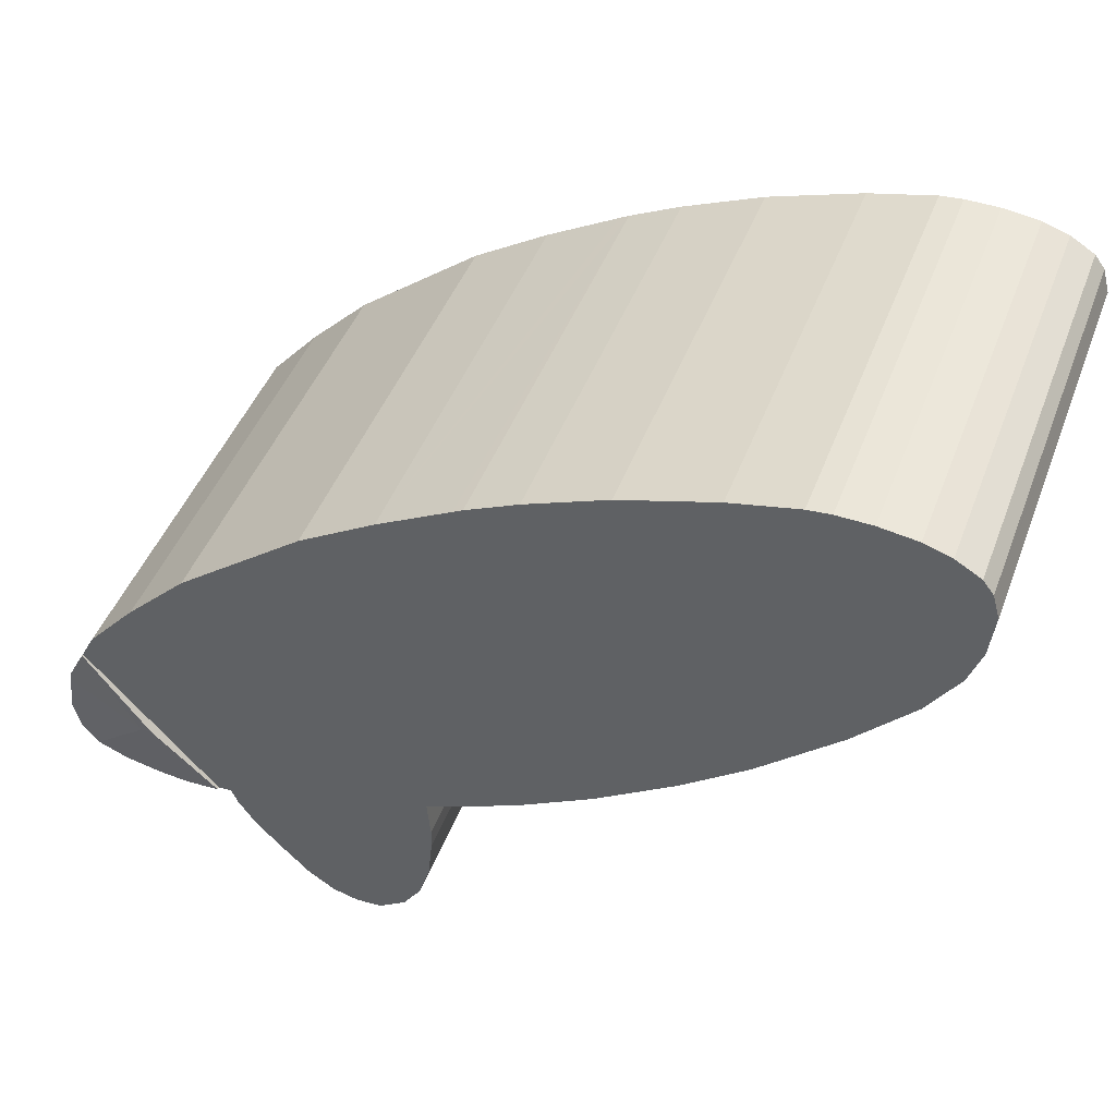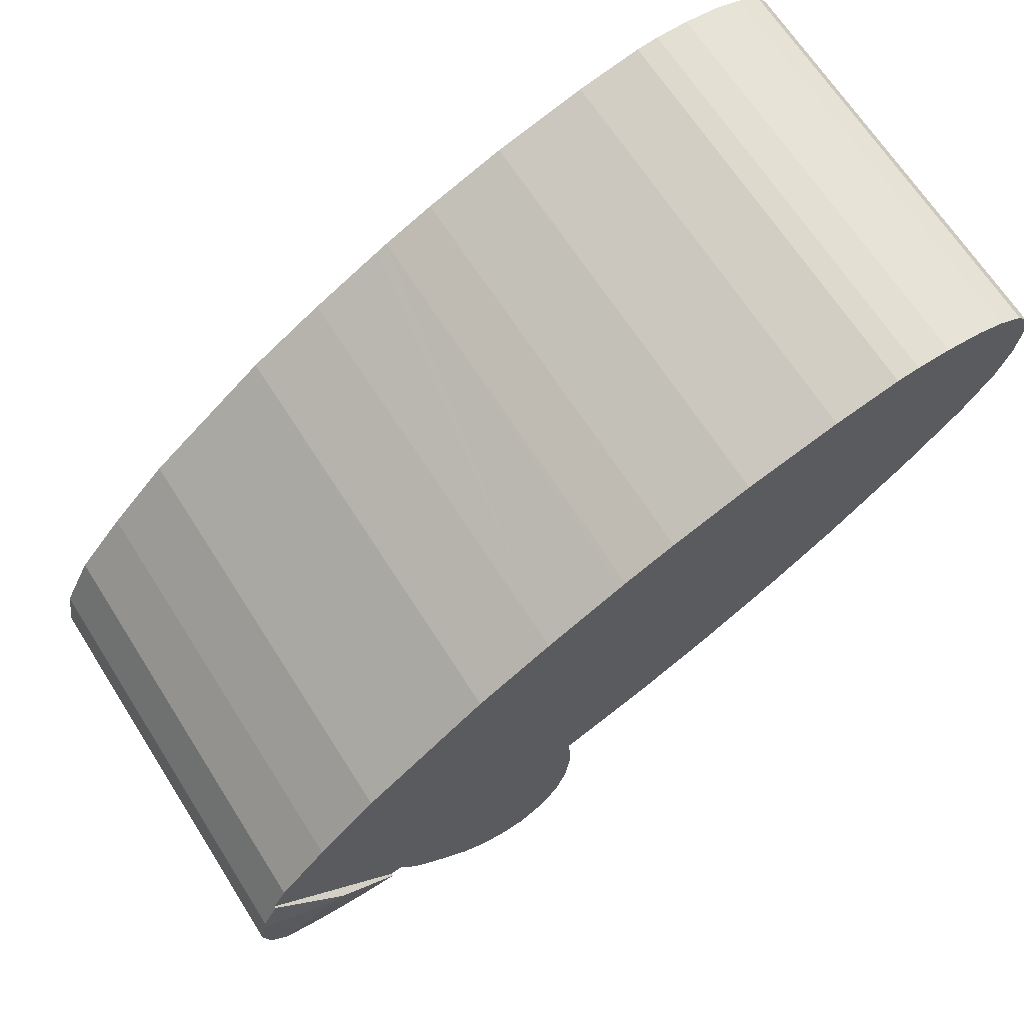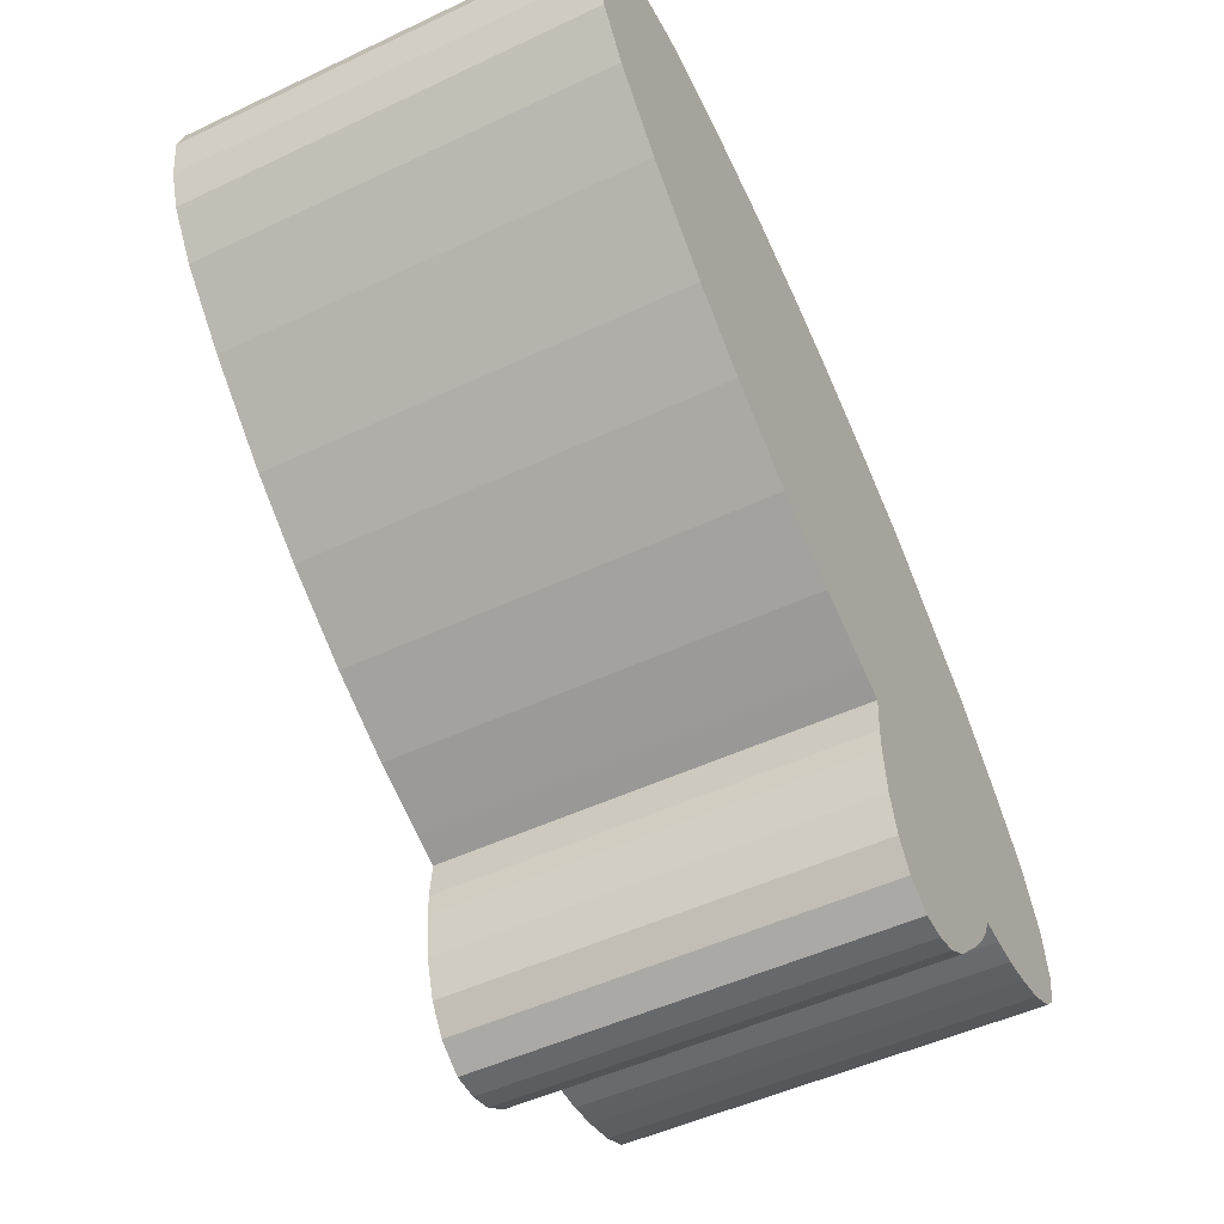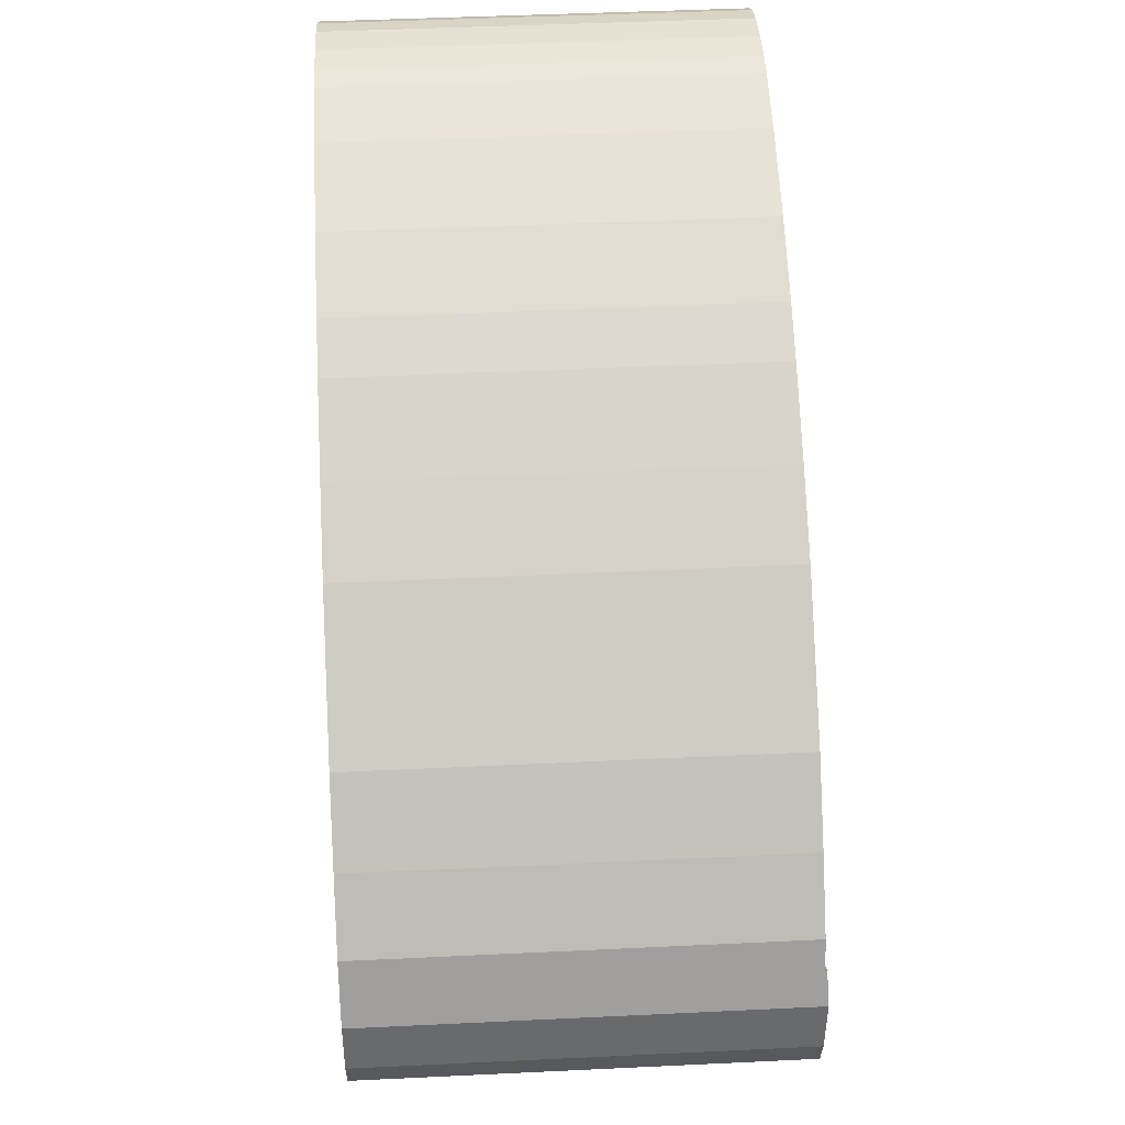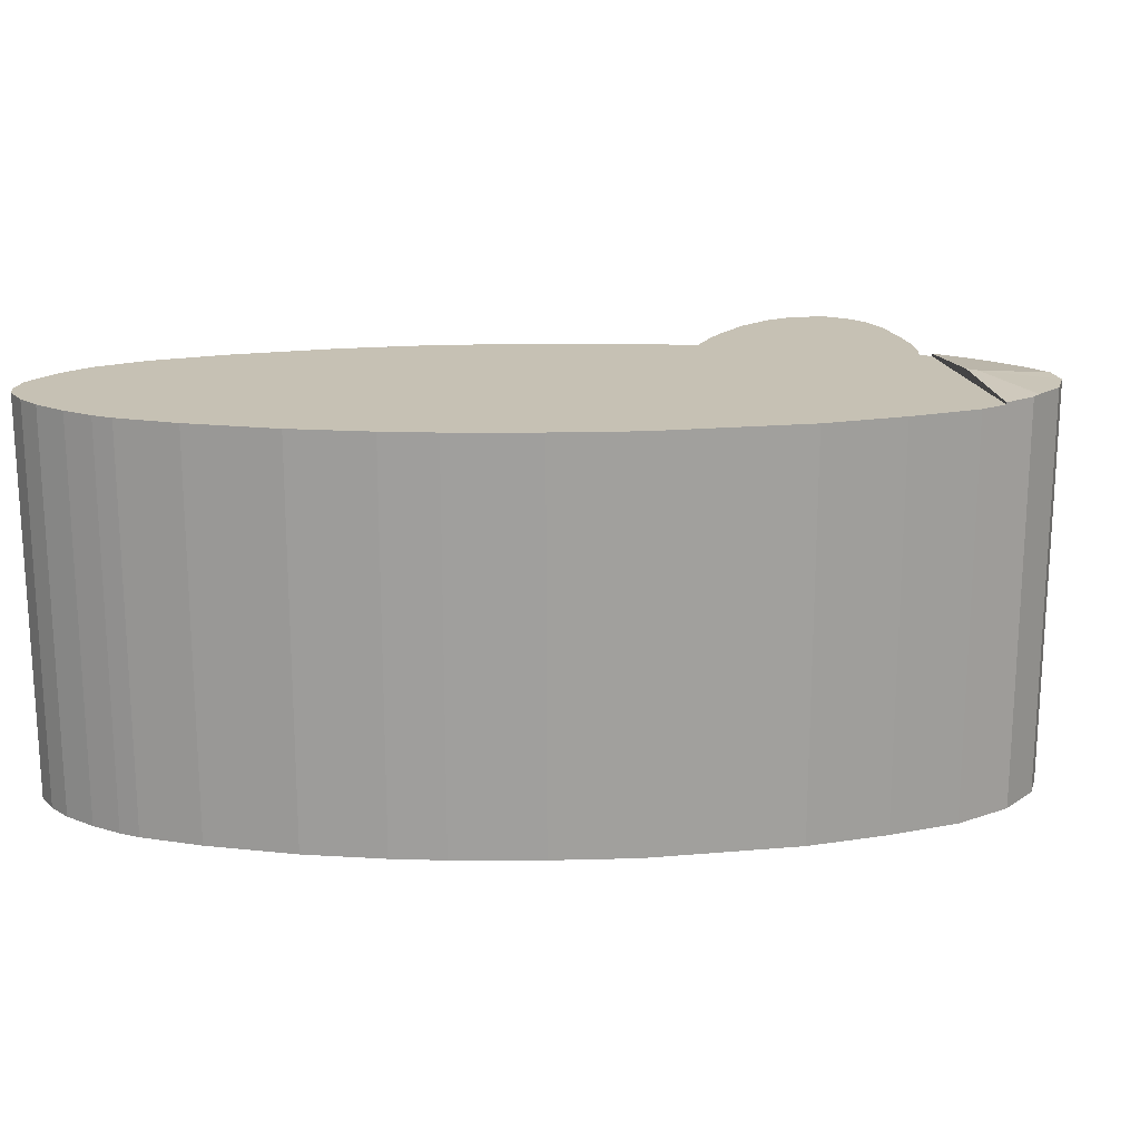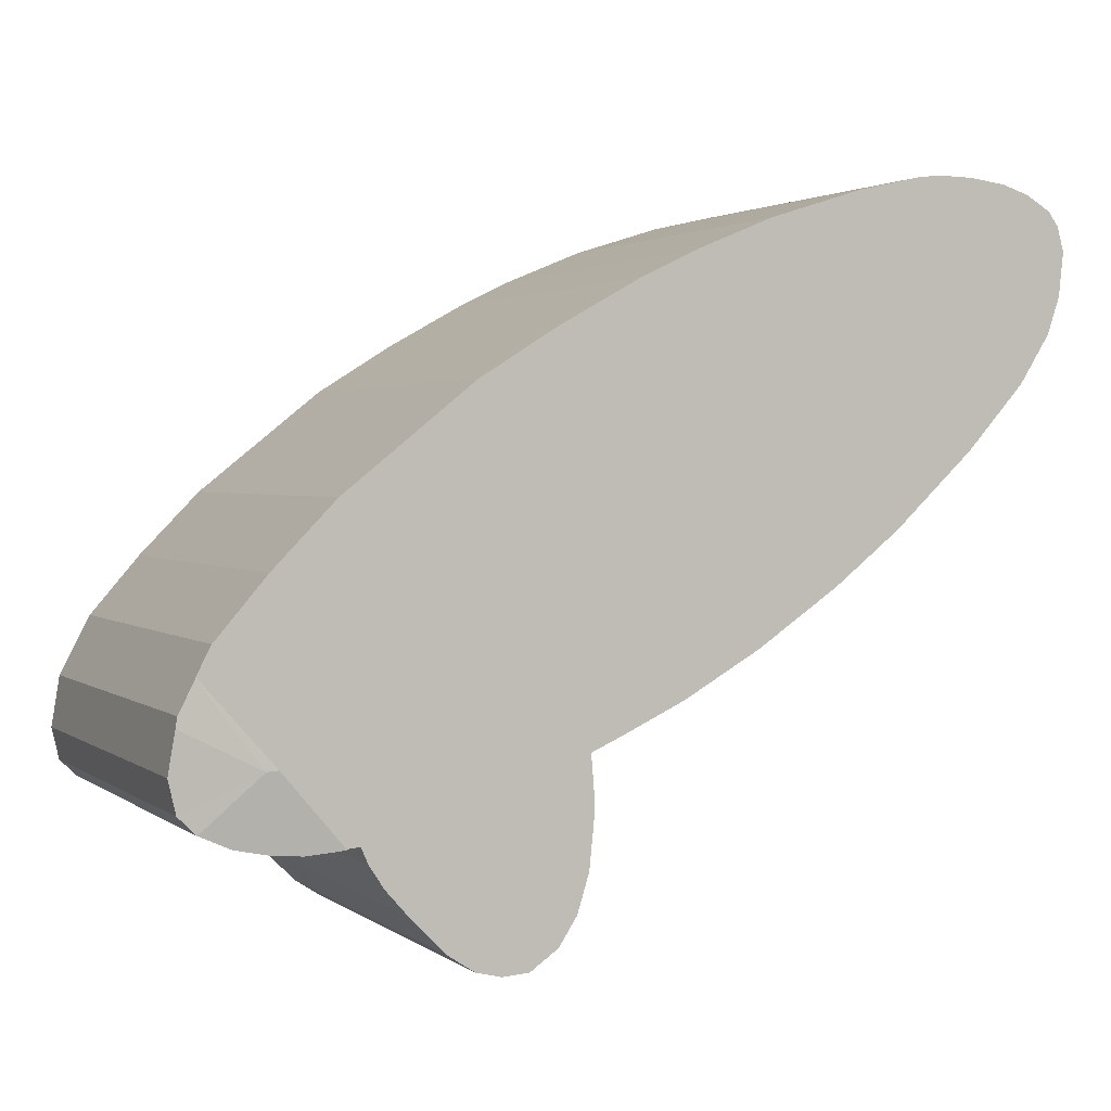
<metadata>
{"format":"obj","ext":"obj","renderer":"f3d","projection":"perspective","resolution":1024,"background":"white","views":[{"elev":46.1,"azim":-159.6,"up":"+Z"},{"elev":67.2,"azim":147.4,"up":"+Z"},{"elev":-49.4,"azim":-62.4,"up":"+Z"},{"elev":46.5,"azim":86.9,"up":"+Z"},{"elev":18.6,"azim":29.0,"up":"+Y"},{"elev":2.2,"azim":155.6,"up":"+Z"}]}
</metadata>
<code>
v  0.831 20.26 1.846
v  0.306 20.26 1.091
v  0.33 20.26 1.178
v  0 20.26 1.241e-15
v  0.228 20.26 -2.073
v  2.015 20.26 2.537
v  3.293 20.26 2.951
v  0.633 20.26 -3.26
v  0.823 20.26 -3.817
v  5.07 20.26 3.185
v  2.295 20.26 -6.126
v  6.702 20.26 3.205
v  5.061 20.26 -9.175
v  7.786 20.26 3.099
v  10.93 20.26 2.383
v  8.914 20.26 -12.76
v  15.4 20.26 0.982
v  12.07 20.26 -15.24
v  19.23 20.26 -0.598
v  15.99 20.26 -17.89
v  21.7 20.26 -1.784
v  22 20.26 -1.949
v  22.17 20.26 -2.048
v  25.69 20.26 -4.005
v  19.67 20.26 -20
v  29.34 20.26 -6.277
v  22.78 20.26 -21.45
v  24.13 20.26 -22.06
v  35.43 20.26 -11.13
v  24 20.26 -23.63
v  23.98 20.26 -23.93
v  24 20.26 -24.99
v  24.22 20.26 -27.13
v  24.4 20.26 -27.72
v  24.79 20.26 -28.96
v  25.65 20.26 -30.3
v  27 20.26 -31.23
v  28.27 20.26 -31.31
v  38.36 20.26 -14.13
v  29.45 20.26 -31.02
v  30.73 20.26 -30.19
v  32.04 20.26 -28.85
v  32.41 20.26 -28.47
v  33.49 20.26 -27.24
v  34.53 20.26 -25.4
v  40.75 20.26 -16.92
v  34.15 20.26 -26.24
v  34.19 20.26 -26.18
v  35.16 20.26 -25.47
v  38.13 20.26 -22.03
v  41.43 20.26 -18.21
v  2.015 -1.553e-16 2.537
v  3.293 -1.807e-16 2.951
v  5.07 -1.95e-16 3.185
v  6.702 -1.963e-16 3.205
v  7.786 -1.898e-16 3.099
v  10.93 -1.459e-16 2.383
v  15.4 -6.013e-17 0.982
v  19.23 3.662e-17 -0.598
v  21.7 1.092e-16 -1.784
v  22.17 1.254e-16 -2.048
v  25.69 2.452e-16 -4.005
v  22 1.193e-16 -1.949
v  29.34 3.844e-16 -6.277
v  35.43 6.815e-16 -11.13
v  38.36 8.652e-16 -14.13
v  40.75 1.036e-15 -16.92
v  41.43 1.115e-15 -18.21
v  35.16 1.56e-15 -25.47
v  38.13 1.349e-15 -22.03
v  34.53 1.555e-15 -25.4
v  34.19 1.603e-15 -26.18
v  33.49 1.668e-15 -27.24
v  34.15 1.607e-15 -26.24
v  32.41 1.743e-15 -28.47
v  30.73 1.849e-15 -30.19
v  32.04 1.767e-15 -28.85
v  29.45 1.899e-15 -31.02
v  28.27 1.917e-15 -31.31
v  27 1.912e-15 -31.23
v  19.67 1.225e-15 -20
v  22.78 1.314e-15 -21.45
v  15.99 1.096e-15 -17.89
v  12.07 9.331e-16 -15.24
v  8.914 7.811e-16 -12.76
v  5.061 5.618e-16 -9.175
v  2.295 3.751e-16 -6.126
v  0.823 2.337e-16 -3.817
v  25.65 1.855e-15 -30.3
v  24.79 1.773e-15 -28.96
v  24.13 1.351e-15 -22.06
v  23.66 20.26 -21.85
v  23.66 1.338e-15 -21.85
v  0.228 1.269e-16 -2.073
v  0.633 1.996e-16 -3.26
v  0 0 0
v  0.33 -7.213e-17 1.178
v  0.306 -6.68e-17 1.091
v  24.22 1.661e-15 -27.13
v  24.4 1.698e-15 -27.72
v  24 1.53e-15 -24.99
v  23.98 1.465e-15 -23.93
v  24 1.447e-15 -23.63
v  0.831 -1.13e-16 1.846
v  42.29 20.41 -20.2
v  41.45 20.36 -18.25
v  42.21 20.39 -19.7
v  38.67 20.69 -22.07
v  42.61 20.34 -22.14
v  42.26 20.34 -23.68
v  41.44 20.4 -24.5
v  39.99 20.35 -25.16
v  38.38 20.34 -25.5
v  38.13 20.7 -22.03
v  35.16 20.39 -25.47
v  36.96 20.34 -25.62
v  35.7 20.37 -25.53
v  41.43 20.36 -18.21
v  42.21 1.207e-15 -19.7
v  41.45 1.117e-15 -18.25
v  42.61 1.356e-15 -22.14
v  42.29 1.237e-15 -20.2
v  42.26 1.45e-15 -23.68
v  41.44 1.5e-15 -24.5
v  39.99 1.541e-15 -25.16
v  38.38 1.561e-15 -25.5
v  36.96 1.569e-15 -25.62
v  35.7 1.563e-15 -25.53
g defaultobject
f 1 2 3
f 2 1 4
f 4 1 5
f 5 1 6
f 5 6 7
f 5 7 8
f 8 7 9
f 9 7 10
f 9 10 11
f 11 10 12
f 11 12 13
f 13 12 14
f 13 14 15
f 13 15 16
f 16 15 17
f 16 17 18
f 18 17 19
f 18 19 20
f 20 19 21
f 20 21 22
f 20 22 23
f 20 23 24
f 20 24 25
f 25 24 26
f 25 26 27
f 27 26 28
f 28 26 29
f 28 29 30
f 30 29 31
f 31 29 32
f 32 29 33
f 33 29 34
f 34 29 35
f 35 29 36
f 36 29 37
f 37 29 38
f 38 29 39
f 38 39 40
f 40 39 41
f 41 39 42
f 42 39 43
f 43 39 44
f 44 39 45
f 45 39 46
f 44 45 47
f 47 45 48
f 45 46 49
f 49 46 50
f 50 46 51
f 52 7 6
f 7 52 53
f 53 10 7
f 10 53 54
f 54 12 10
f 12 54 55
f 55 14 12
f 14 55 56
f 56 15 14
f 15 56 57
f 57 17 15
f 17 57 58
f 58 19 17
f 19 58 59
f 60 19 59
f 60 21 19
f 60 22 21
f 22 60 23
f 23 60 24
f 24 60 61
f 24 61 62
f 61 60 63
f 62 26 24
f 26 62 64
f 64 29 26
f 29 64 65
f 65 39 29
f 39 65 66
f 66 46 39
f 46 66 67
f 67 51 46
f 51 67 68
f 68 50 51
f 50 68 49
f 49 68 69
f 69 68 70
f 71 48 45
f 48 71 72
f 72 47 48
f 47 72 44
f 44 72 73
f 73 72 74
f 73 43 44
f 43 73 75
f 75 42 43
f 42 75 41
f 41 75 76
f 76 75 77
f 76 40 41
f 40 76 78
f 69 45 49
f 45 69 71
f 78 38 40
f 38 78 79
f 79 37 38
f 37 79 80
f 81 27 82
f 27 81 25
f 81 20 25
f 20 81 83
f 83 18 20
f 18 83 84
f 84 16 18
f 16 84 85
f 85 13 16
f 13 85 86
f 86 11 13
f 11 86 87
f 87 9 11
f 9 87 88
f 80 36 37
f 36 80 89
f 89 35 36
f 35 89 90
f 91 92 28
f 92 91 27
f 27 91 82
f 82 91 93
f 88 8 9
f 8 88 5
f 5 88 94
f 94 88 95
f 94 4 5
f 4 94 96
f 96 2 4
f 2 96 3
f 3 96 97
f 97 96 98
f 90 34 35
f 34 90 33
f 33 90 99
f 99 90 100
f 99 32 33
f 32 99 101
f 101 31 32
f 31 101 102
f 102 30 31
f 30 102 28
f 28 102 91
f 91 102 103
f 97 1 3
f 1 97 104
f 104 6 1
f 6 104 52
f 78 71 79
f 71 78 72
f 72 78 76
f 72 76 74
f 74 76 73
f 73 76 77
f 73 77 75
f 97 52 104
f 52 97 98
f 52 98 96
f 52 96 53
f 53 96 94
f 53 94 54
f 54 94 95
f 54 95 55
f 55 95 88
f 55 88 56
f 56 88 87
f 56 87 57
f 57 87 86
f 57 86 58
f 58 86 85
f 58 85 59
f 59 85 60
f 60 85 84
f 60 84 63
f 63 84 61
f 61 84 62
f 62 84 83
f 62 83 64
f 64 83 81
f 64 81 65
f 65 81 82
f 65 82 91
f 65 91 103
f 65 103 66
f 66 103 102
f 66 102 101
f 66 101 99
f 66 99 100
f 66 100 90
f 66 90 67
f 67 90 89
f 67 89 80
f 67 80 79
f 67 79 68
f 68 79 71
f 68 71 70
f 70 71 69
f 105 106 107
f 106 105 108
f 109 108 105
f 108 109 110
f 108 110 111
f 112 108 111
f 108 112 113
f 108 113 114
f 114 113 115
f 115 113 116
f 115 116 117
f 114 118 108
f 108 118 106
f 106 119 107
f 119 106 118
f 119 118 68
f 119 68 120
f 107 109 105
f 109 107 119
f 109 119 121
f 121 119 122
f 121 110 109
f 110 121 123
f 110 124 111
f 124 110 123
f 124 112 111
f 112 124 125
f 125 113 112
f 113 125 126
f 113 127 116
f 127 113 126
f 116 128 117
f 128 116 127
f 117 69 115
f 69 117 128
f 114 68 118
f 68 114 115
f 68 115 70
f 70 115 69
f 128 70 69
f 70 128 127
f 70 127 126
f 70 126 125
f 70 125 124
f 70 124 68
f 68 124 123
f 68 123 121
f 68 121 122
f 68 122 119
f 68 119 120

</code>
